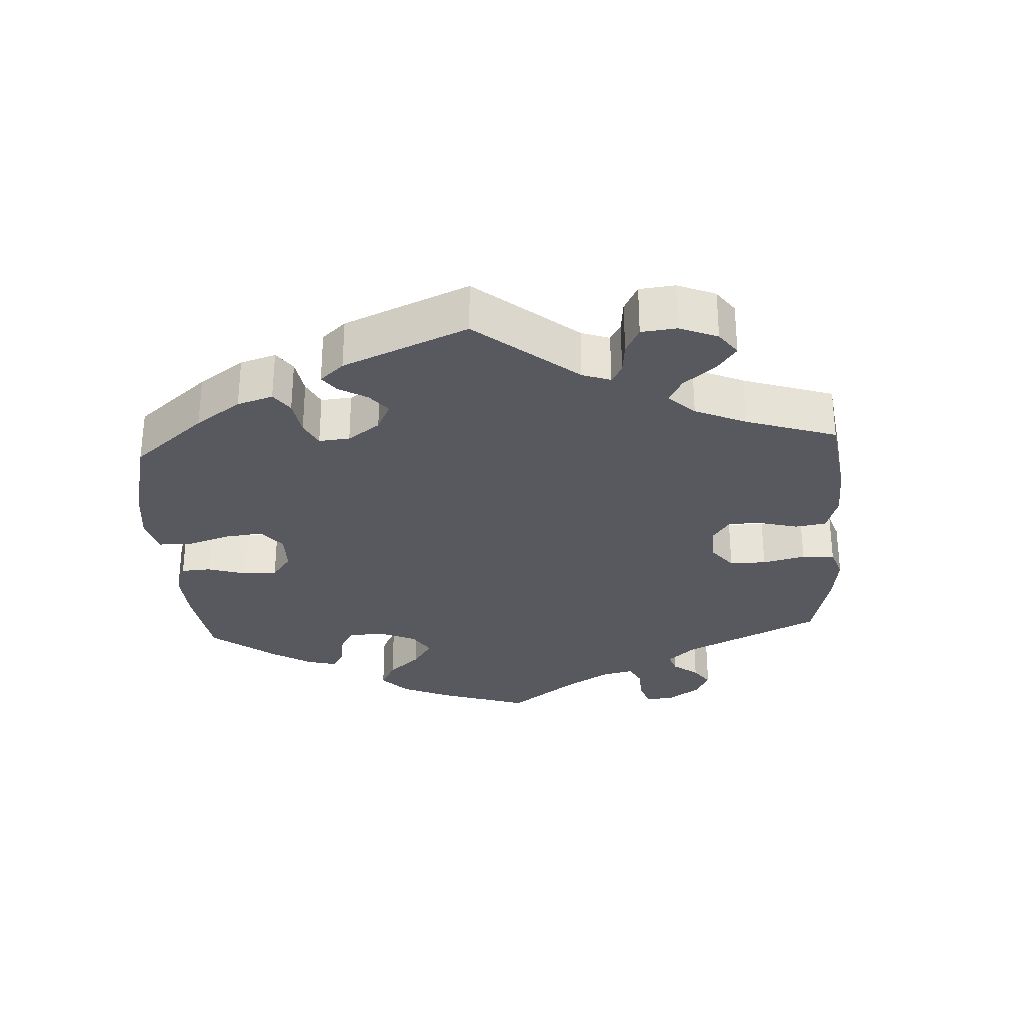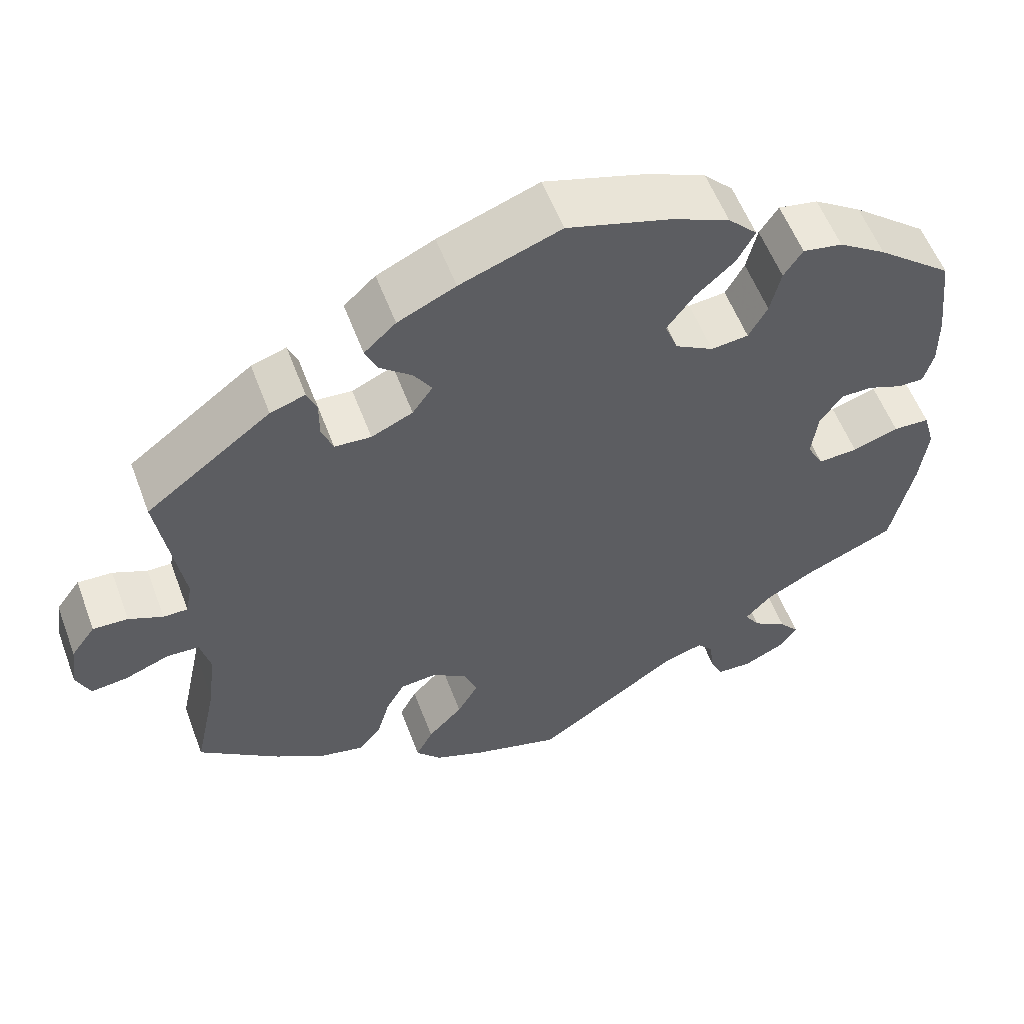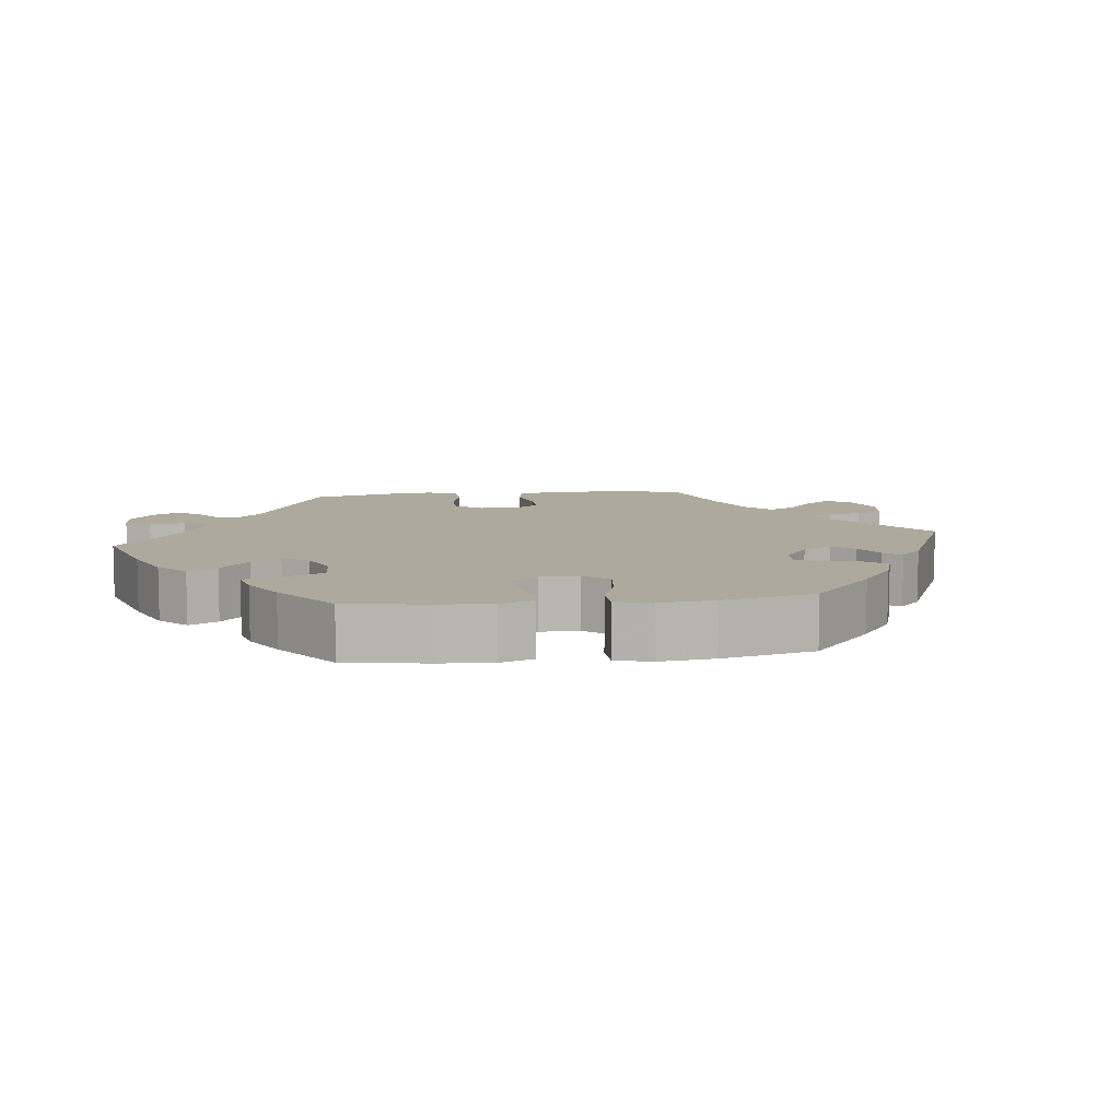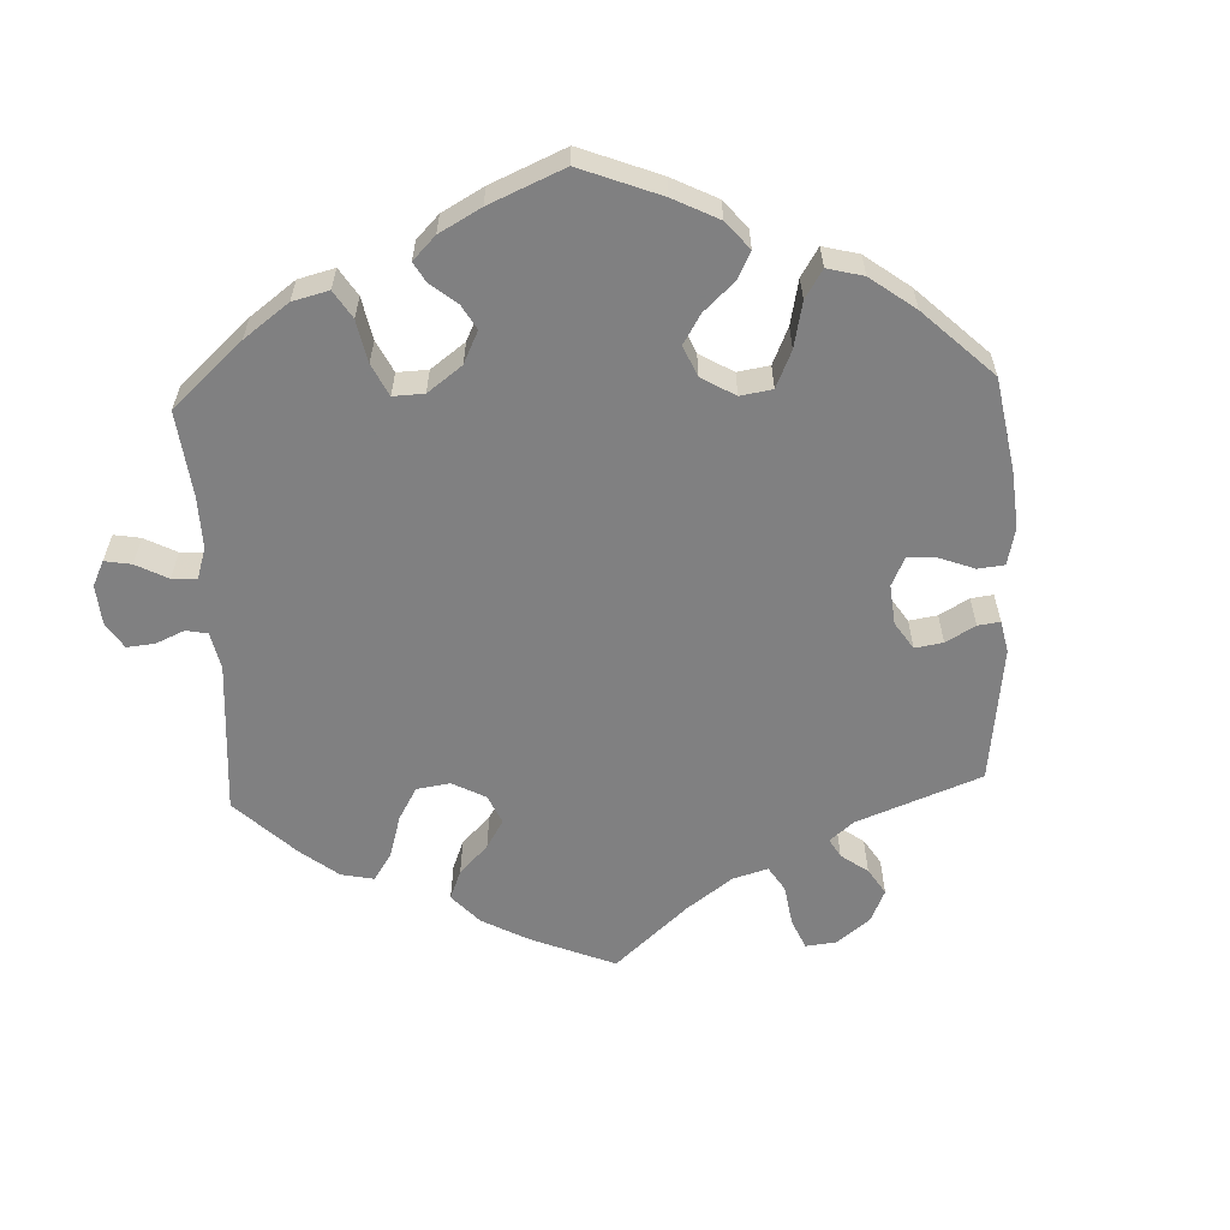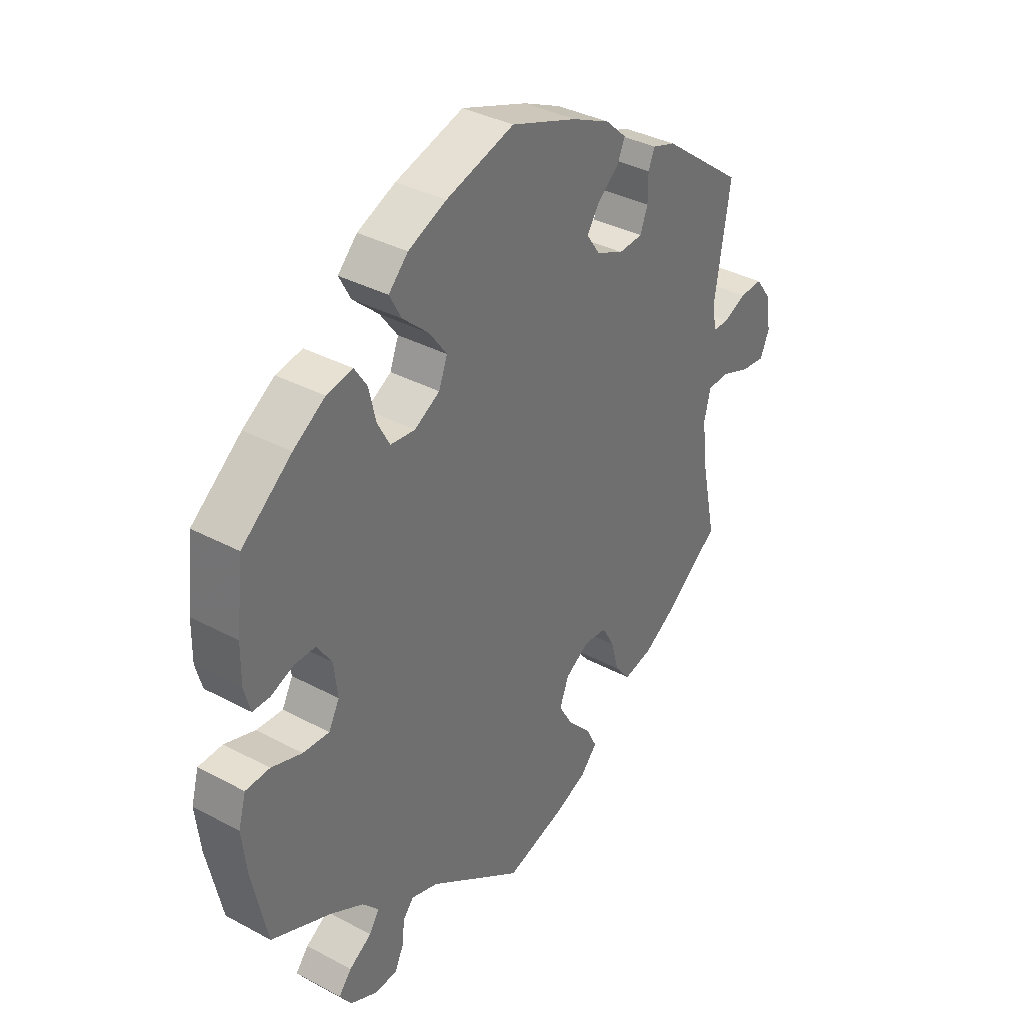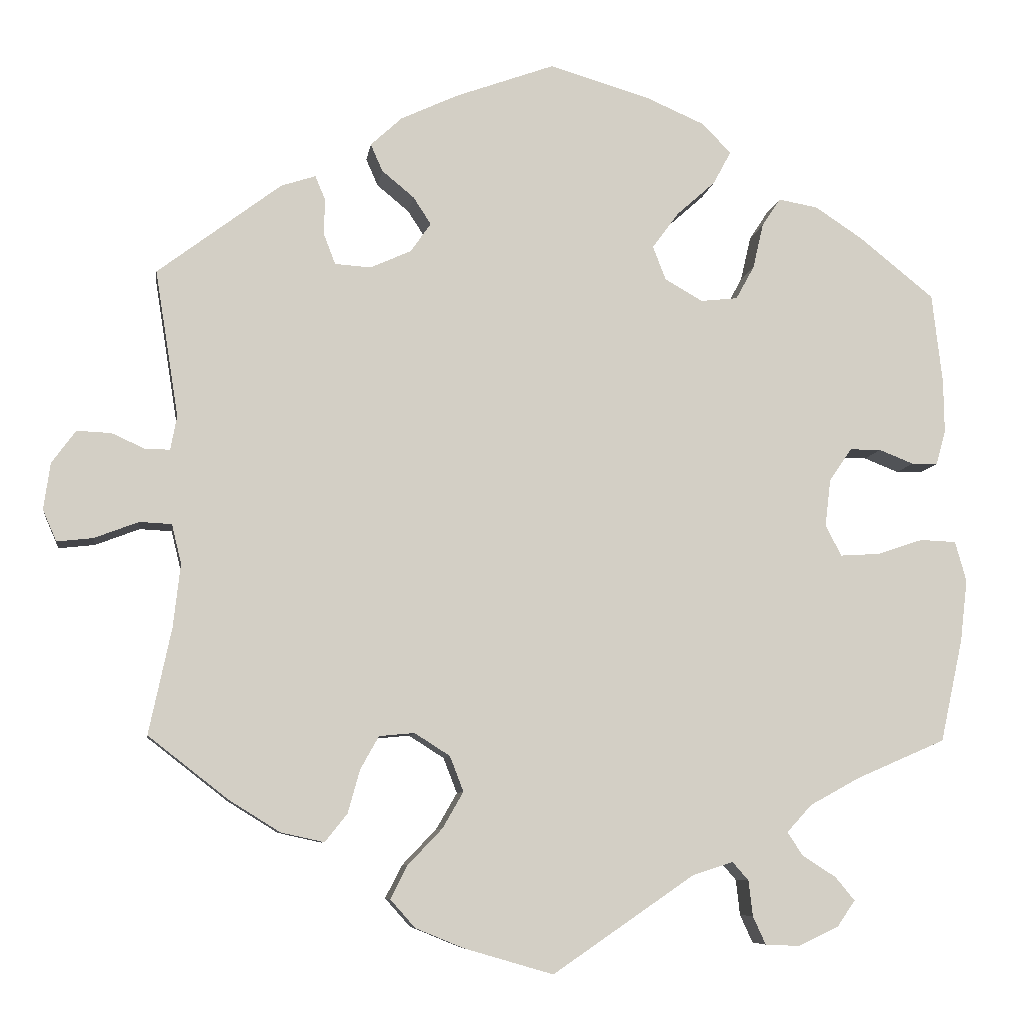
<metadata>
{"format":"obj","ext":"obj","renderer":"f3d","projection":"perspective","resolution":1024,"background":"white","views":[{"elev":-30.4,"azim":63.4,"up":"+Y"},{"elev":56.5,"azim":159.5,"up":"+Z"},{"elev":8.8,"azim":-37.1,"up":"+Y"},{"elev":-60.0,"azim":-57.4,"up":"+Y"},{"elev":36.0,"azim":-54.9,"up":"+Z"},{"elev":-7.8,"azim":172.0,"up":"+Z"}]}
</metadata>
<code>
v -0.407 0.07 0.364
v -0.348 0.07 0.403
v -0.299 0.07 0.412
v -0.276 0.07 0.377
v -0.263 0.07 0.321
v -0.24 0.07 0.279
v -0.194 0.07 0.274
v -0.147 0.07 0.301
v -0.131 0.07 0.343
v -0.164 0.07 0.388
v -0.212 0.07 0.431
v -0.234 0.07 0.472
v -0.198 0.07 0.509
v -0.127 0.07 0.54
v 0 0.07 0.578
v 0.124 0.07 0.533
v 0.195 0.07 0.5
v 0.234 0.07 0.464
v 0.219 0.07 0.43
v 0.179 0.07 0.397
v 0.157 0.07 0.363
v 0.182 0.07 0.327
v 0.233 0.07 0.304
v 0.278 0.07 0.307
v 0.292 0.07 0.344
v 0.292 0.07 0.391
v 0.304 0.07 0.42
v 0.347 0.07 0.406
v 0.501 0.07 0.29
v 0.472 0.07 0.107
v 0.48 0.07 0.065
v 0.51 0.07 0.065
v 0.552 0.07 0.084
v 0.595 0.07 0.086
v 0.625 0.07 0.045
v 0.633 0.07 -0.013
v 0.616 0.07 -0.052
v 0.571 0.07 -0.047
v 0.516 0.07 -0.026
v 0.476 0.07 -0.028
v 0.464 0.07 -0.077
v 0.473 0.07 -0.156
v 0.501 0.07 -0.288
v 0.401 0.07 -0.366
v 0.338 0.07 -0.405
v 0.284 0.07 -0.417
v 0.256 0.07 -0.382
v 0.241 0.07 -0.328
v 0.218 0.07 -0.287
v 0.174 0.07 -0.283
v 0.13 0.07 -0.311
v 0.113 0.07 -0.355
v 0.139 0.07 -0.4
v 0.182 0.07 -0.445
v 0.203 0.07 -0.486
v 0.172 0.07 -0.521
v 0.111 0.07 -0.546
v 0.001 0.07 -0.578
v -0.176 0.07 -0.457
v -0.226 0.07 -0.441
v -0.246 0.07 -0.464
v -0.251 0.07 -0.508
v -0.267 0.07 -0.543
v -0.31 0.07 -0.545
v -0.36 0.07 -0.521
v -0.382 0.07 -0.489
v -0.358 0.07 -0.46
v -0.316 0.07 -0.433
v -0.297 0.07 -0.404
v -0.328 0.07 -0.37
v -0.39 0.07 -0.336
v -0.501 0.07 -0.288
v -0.529 0.07 -0.16
v -0.538 0.07 -0.083
v -0.524 0.07 -0.033
v -0.479 0.07 -0.031
v -0.422 0.07 -0.05
v -0.373 0.07 -0.053
v -0.353 0.07 -0.015
v -0.36 0.07 0.044
v -0.388 0.07 0.085
v -0.427 0.07 0.085
v -0.47 0.07 0.068
v -0.502 0.07 0.068
v -0.514 0.07 0.111
v -0.513 0.07 0.177
v -0.5 0.07 0.289
v -0.407 0 0.364
v -0.348 0 0.403
v -0.299 0 0.412
v -0.276 0 0.377
v -0.263 0 0.321
v -0.24 0 0.279
v -0.194 0 0.274
v -0.147 0 0.301
v -0.131 0 0.343
v -0.164 0 0.388
v -0.212 0 0.431
v -0.234 0 0.472
v -0.198 0 0.509
v -0.127 0 0.54
v 0 0 0.578
v 0.124 0 0.533
v 0.195 0 0.5
v 0.234 0 0.464
v 0.219 0 0.43
v 0.179 0 0.397
v 0.157 0 0.363
v 0.182 0 0.327
v 0.233 0 0.304
v 0.278 0 0.307
v 0.292 0 0.344
v 0.292 0 0.391
v 0.304 0 0.42
v 0.347 0 0.406
v 0.501 0 0.29
v 0.472 0 0.107
v 0.48 0 0.065
v 0.51 0 0.065
v 0.552 0 0.084
v 0.595 0 0.086
v 0.625 0 0.045
v 0.633 0 -0.013
v 0.616 0 -0.052
v 0.571 0 -0.047
v 0.516 0 -0.026
v 0.476 0 -0.028
v 0.464 0 -0.077
v 0.473 0 -0.156
v 0.501 0 -0.288
v 0.401 0 -0.366
v 0.338 0 -0.405
v 0.284 0 -0.417
v 0.256 0 -0.382
v 0.241 0 -0.328
v 0.218 0 -0.287
v 0.174 0 -0.283
v 0.13 0 -0.311
v 0.113 0 -0.355
v 0.139 0 -0.4
v 0.182 0 -0.445
v 0.203 0 -0.486
v 0.172 0 -0.521
v 0.111 0 -0.546
v 0.001 0 -0.578
v -0.176 0 -0.457
v -0.226 0 -0.441
v -0.246 0 -0.464
v -0.251 0 -0.508
v -0.267 0 -0.543
v -0.31 0 -0.545
v -0.36 0 -0.521
v -0.382 0 -0.489
v -0.358 0 -0.46
v -0.316 0 -0.433
v -0.297 0 -0.404
v -0.328 0 -0.37
v -0.39 0 -0.336
v -0.501 0 -0.288
v -0.529 0 -0.16
v -0.538 0 -0.083
v -0.524 0 -0.033
v -0.479 0 -0.031
v -0.422 0 -0.05
v -0.373 0 -0.053
v -0.353 0 -0.015
v -0.36 0 0.044
v -0.388 0 0.085
v -0.427 0 0.085
v -0.47 0 0.068
v -0.502 0 0.068
v -0.514 0 0.111
v -0.513 0 0.177
v -0.5 0 0.289
f 82 83 84 85
f 81 82 85 86
f 74 75 76 77
f 74 77 78
f 71 72 73 74
f 70 71 74 78
f 69 70 78 79
f 65 66 67 68
f 65 68 69
f 64 65 69
f 61 62 63 64
f 61 64 69
f 60 61 69 79
f 56 57 58 59
f 53 54 55 56
f 52 53 56 59
f 51 52 59 60
f 45 46 47 48
f 45 48 49
f 42 43 44 45
f 41 42 45 49
f 40 41 49 50
f 36 37 38 39
f 36 39 40
f 35 36 40
f 32 33 34 35
f 31 32 35 40
f 30 31 40 50
f 25 26 27 28
f 24 25 28 29
f 23 24 29 30
f 17 18 19 20
f 17 20 21
f 16 17 21
f 15 16 21
f 14 15 21 22
f 10 11 12 13
f 9 10 13 14
f 2 3 4 5
f 2 5 6
f 1 2 6
f 81 86 87 1
f 51 60 79 80
f 22 23 30 50
f 9 14 22 50
f 8 9 50 51
f 7 8 51 80
f 80 81 1 6
f 6 7 80
f 172 171 170 169
f 173 172 169 168
f 164 163 162 161
f 165 164 161
f 161 160 159 158
f 165 161 158 157
f 166 165 157 156
f 155 154 153 152
f 156 155 152
f 156 152 151
f 151 150 149 148
f 156 151 148
f 166 156 148 147
f 146 145 144 143
f 143 142 141 140
f 146 143 140 139
f 147 146 139 138
f 135 134 133 132
f 136 135 132
f 132 131 130 129
f 136 132 129 128
f 137 136 128 127
f 126 125 124 123
f 127 126 123
f 127 123 122
f 122 121 120 119
f 127 122 119 118
f 137 127 118 117
f 115 114 113 112
f 116 115 112 111
f 117 116 111 110
f 107 106 105 104
f 108 107 104
f 108 104 103
f 108 103 102
f 109 108 102 101
f 100 99 98 97
f 101 100 97 96
f 92 91 90 89
f 93 92 89
f 93 89 88
f 88 174 173 168
f 167 166 147 138
f 137 117 110 109
f 137 109 101 96
f 138 137 96 95
f 167 138 95 94
f 93 88 168 167
f 167 94 93
f 1 88 89 2
f 2 89 90 3
f 3 90 91 4
f 4 91 92 5
f 5 92 93 6
f 6 93 94 7
f 7 94 95 8
f 8 95 96 9
f 9 96 97 10
f 10 97 98 11
f 11 98 99 12
f 12 99 100 13
f 13 100 101 14
f 14 101 102 15
f 15 102 103 16
f 16 103 104 17
f 17 104 105 18
f 18 105 106 19
f 19 106 107 20
f 20 107 108 21
f 21 108 109 22
f 22 109 110 23
f 23 110 111 24
f 24 111 112 25
f 25 112 113 26
f 26 113 114 27
f 27 114 115 28
f 28 115 116 29
f 29 116 117 30
f 30 117 118 31
f 31 118 119 32
f 32 119 120 33
f 33 120 121 34
f 34 121 122 35
f 35 122 123 36
f 36 123 124 37
f 37 124 125 38
f 38 125 126 39
f 39 126 127 40
f 40 127 128 41
f 41 128 129 42
f 42 129 130 43
f 43 130 131 44
f 44 131 132 45
f 45 132 133 46
f 46 133 134 47
f 47 134 135 48
f 48 135 136 49
f 49 136 137 50
f 50 137 138 51
f 51 138 139 52
f 52 139 140 53
f 53 140 141 54
f 54 141 142 55
f 55 142 143 56
f 56 143 144 57
f 57 144 145 58
f 58 145 146 59
f 59 146 147 60
f 60 147 148 61
f 61 148 149 62
f 62 149 150 63
f 63 150 151 64
f 64 151 152 65
f 65 152 153 66
f 66 153 154 67
f 67 154 155 68
f 68 155 156 69
f 69 156 157 70
f 70 157 158 71
f 71 158 159 72
f 72 159 160 73
f 73 160 161 74
f 74 161 162 75
f 75 162 163 76
f 76 163 164 77
f 77 164 165 78
f 78 165 166 79
f 79 166 167 80
f 80 167 168 81
f 81 168 169 82
f 82 169 170 83
f 83 170 171 84
f 84 171 172 85
f 85 172 173 86
f 86 173 174 87
f 87 174 88 1

</code>
